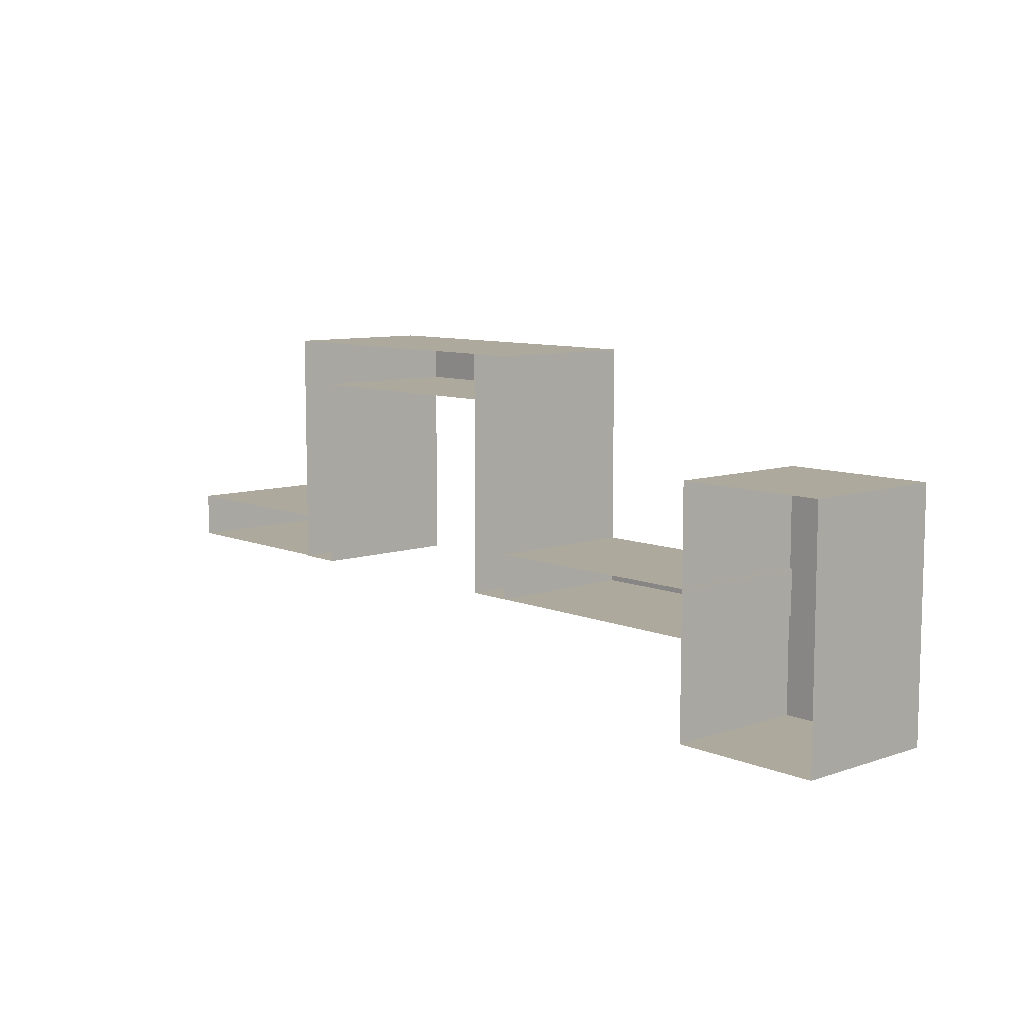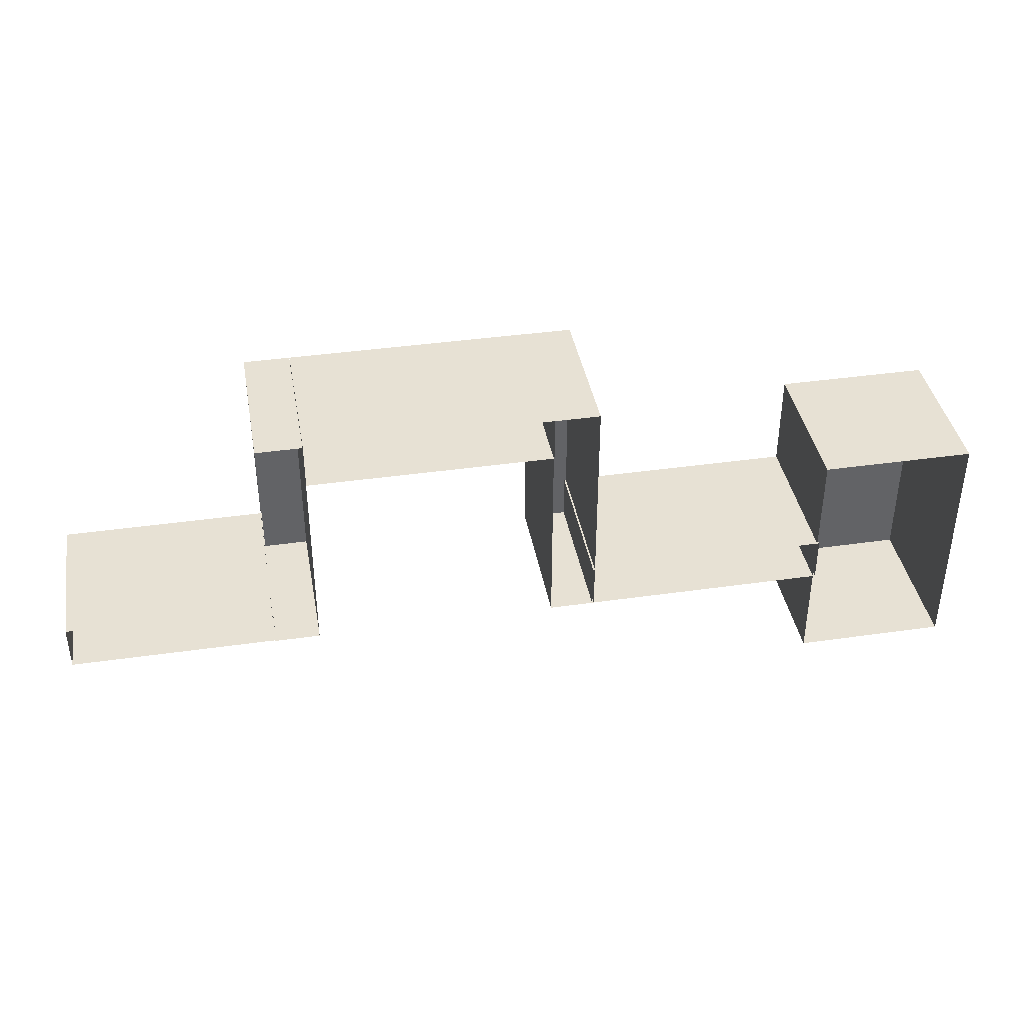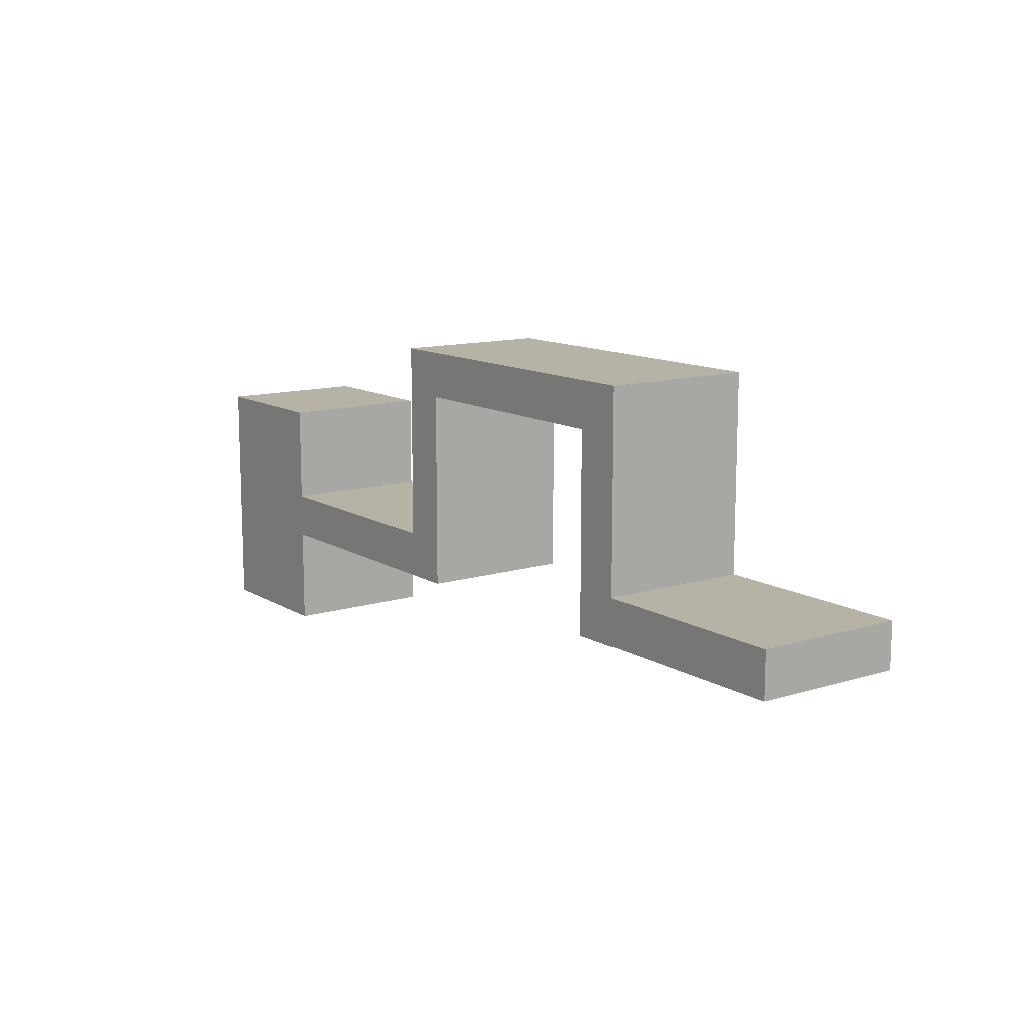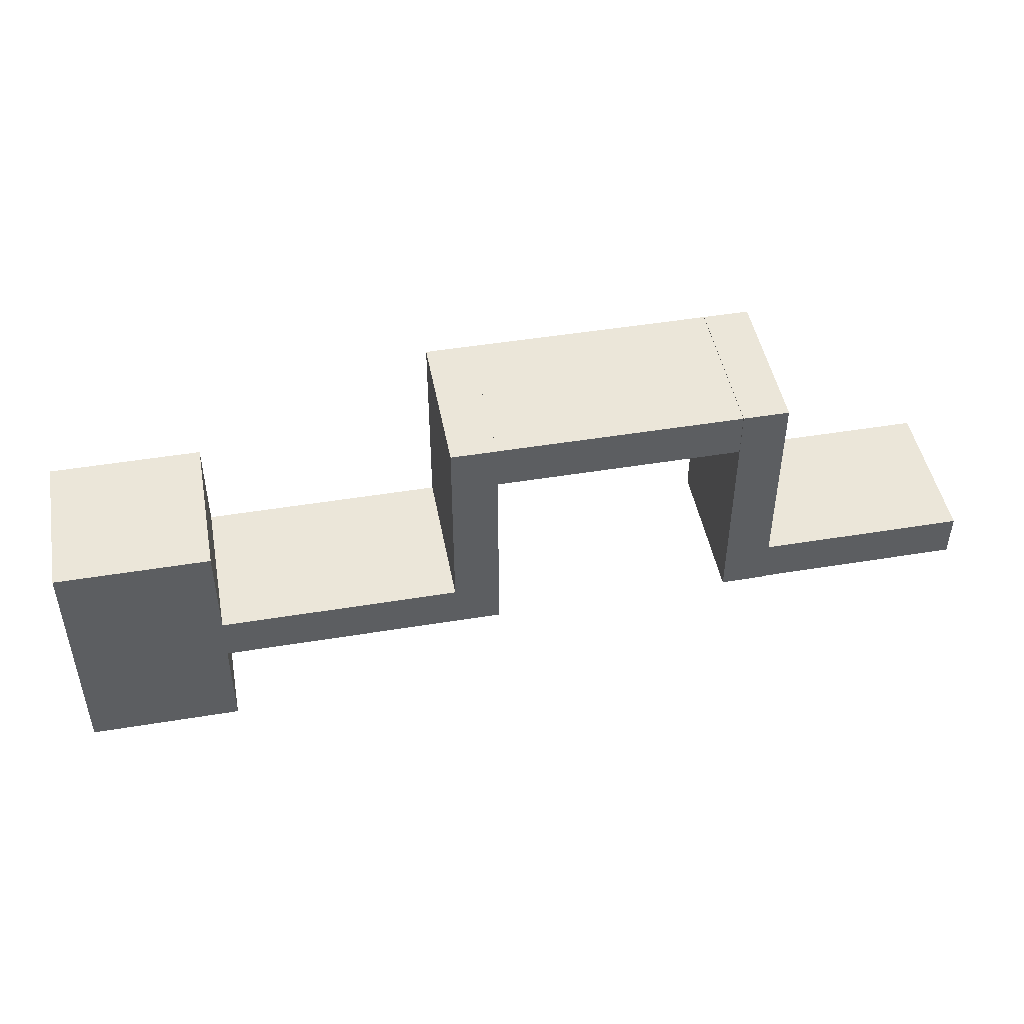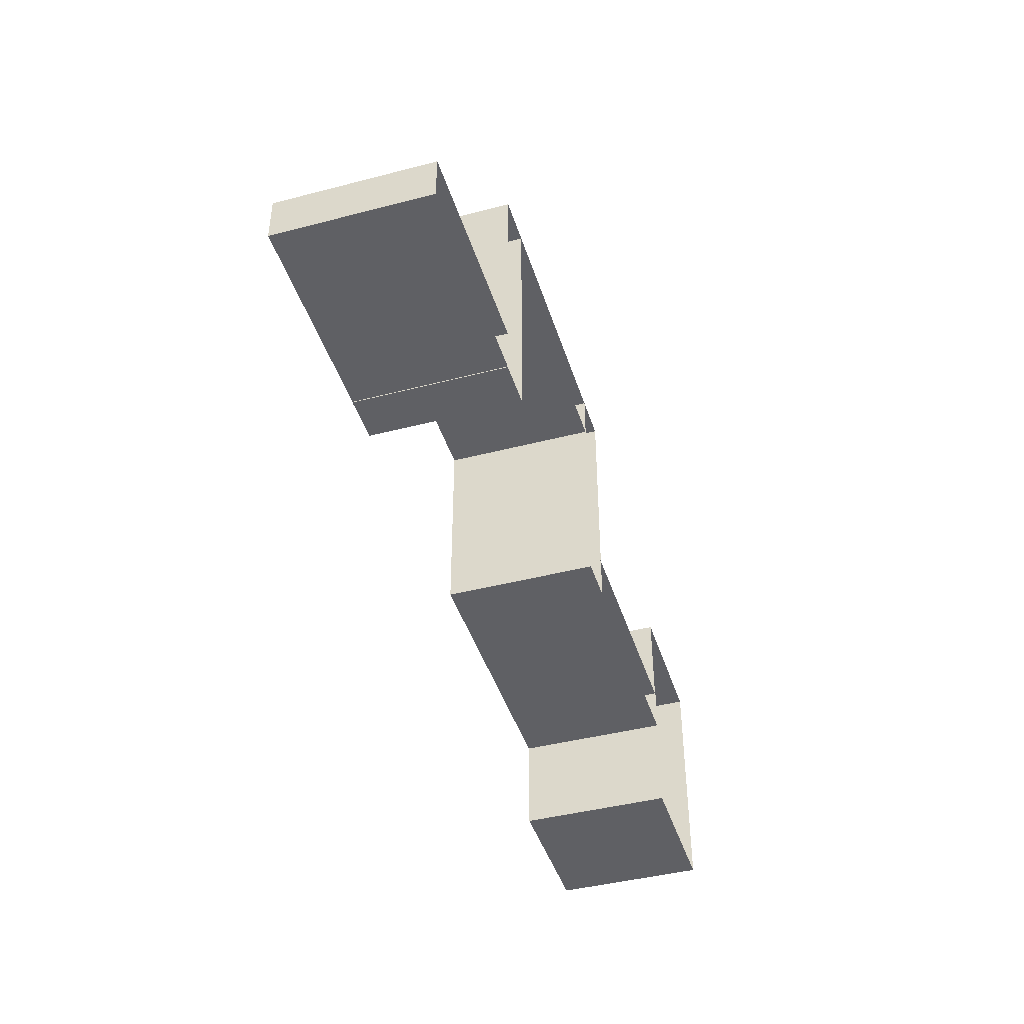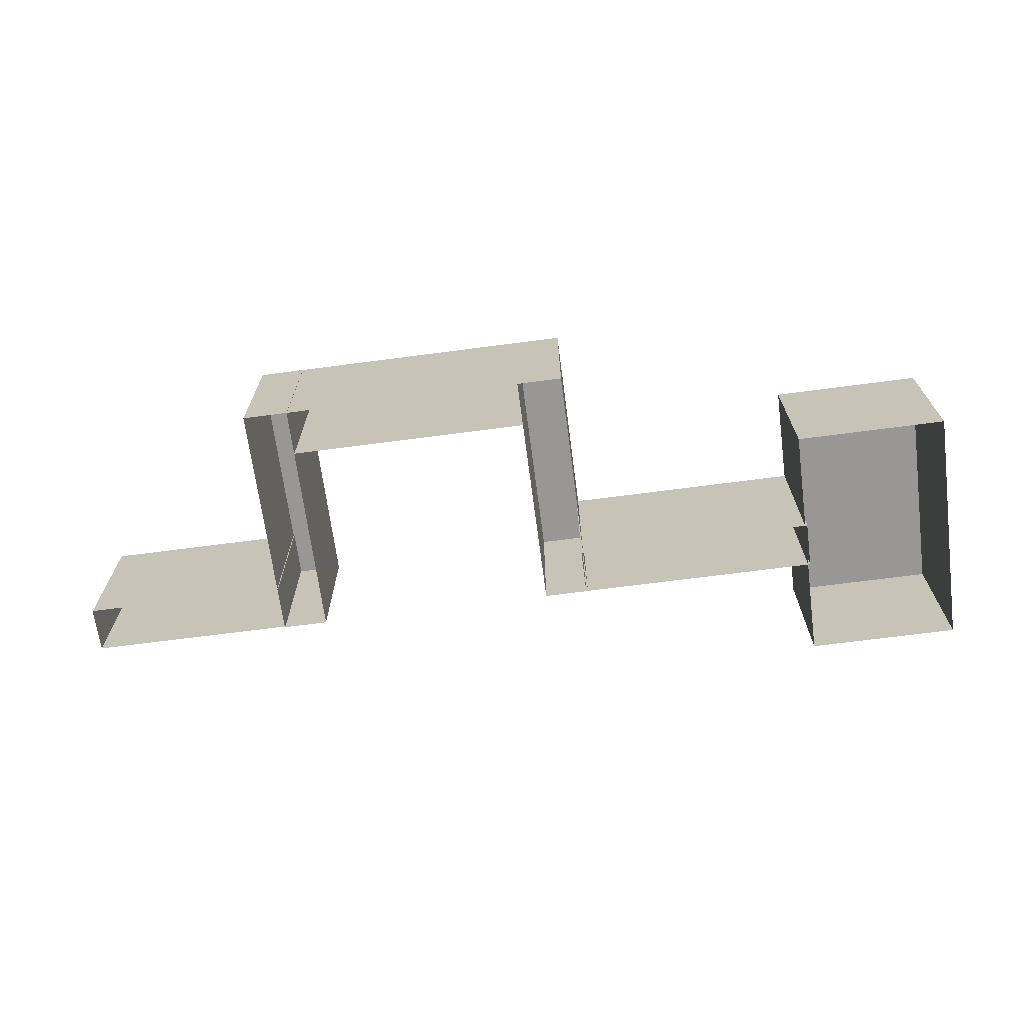
<metadata>
{"format":"obj","ext":"obj","renderer":"f3d","projection":"perspective","resolution":1024,"background":"white","views":[{"elev":8.8,"azim":47.9,"up":"+Z"},{"elev":39.5,"azim":-10.1,"up":"+Z"},{"elev":12.2,"azim":-125.9,"up":"+Z"},{"elev":47.1,"azim":169.4,"up":"+Z"},{"elev":-43.2,"azim":-72.9,"up":"+Z"},{"elev":-68.3,"azim":7.5,"up":"+Y"}]}
</metadata>
<code>
o Grass.122_Grass.062
v -233.2 3.667 -112.4
v -233.2 -4.986 -112.4
v -224.6 -4.986 -112.4
v -224.6 3.667 -112.4
f 1 2 3
f 1 3 4
o Grass.123_Grass.062
v -224.6 3.667 -126.3
v -224.6 -4.986 -126.3
v -233.2 -4.986 -126.3
v -233.2 3.667 -126.3
f 5 6 7
f 5 7 8
o Grass.124_Grass.062
v -233.2 3.667 -126.3
v -233.2 -4.986 -126.3
v -233.2 -4.986 -112.4
v -233.2 3.667 -112.4
f 9 10 11
f 9 11 12
o Grass.125_Grass.062
v -224.6 3.667 -112.4
v -224.6 -4.986 -112.4
v -224.6 -4.986 -126.3
v -224.6 3.667 -126.3
f 13 14 15
f 13 15 16
o Grass.126_Grass.062
v -233.2 3.667 -112.4
v -224.6 3.667 -112.4
v -224.6 3.667 -126.3
v -233.2 3.667 -126.3
f 17 18 19
f 17 19 20
o Grass.127_Grass.063
v -233.1 3.667 -118
v -233.1 3.667 -120.6
v -246.9 3.667 -120.6
v -246.9 3.667 -118
f 21 22 23
f 21 23 24
o Grass.128_Grass.063
v -233.1 3.667 -120.6
v -233.1 -4.986 -120.6
v -246.9 -4.986 -120.6
v -246.9 3.667 -120.6
f 25 26 27
f 25 27 28
o Grass.129_Grass.063
v -246.9 3.667 -118
v -246.9 -4.986 -118
v -233.1 -4.986 -118
v -233.1 3.667 -118
f 29 30 31
f 29 31 32
o Grass.130_Grass.063
v -246.9 3.667 -120.6
v -246.9 -4.986 -120.6
v -246.9 -4.986 -118
v -246.9 3.667 -118
f 33 34 35
f 33 35 36
o Grass.131_Grass.063
v -233.1 3.667 -118
v -233.1 -4.986 -118
v -233.1 -4.986 -120.6
v -233.1 3.667 -120.6
f 37 38 39
f 37 39 40
o Grass.132_Grass.064
v -246.8 3.667 -120.7
v -246.8 -4.986 -120.7
v -249.4 -4.986 -120.7
v -249.4 3.667 -120.7
f 41 42 43
f 41 43 44
o Grass.133_Grass.064
v -249.4 3.667 -106.8
v -249.4 -4.986 -106.8
v -246.8 -4.986 -106.8
v -246.8 3.667 -106.8
f 45 46 47
f 45 47 48
o Grass.134_Grass.064
v -246.8 3.667 -106.8
v -246.8 -4.986 -106.8
v -246.8 -4.986 -120.7
v -246.8 3.667 -120.7
f 49 50 51
f 49 51 52
o Grass.135_Grass.064
v -249.4 3.667 -120.7
v -249.4 -4.986 -120.7
v -249.4 -4.986 -106.8
v -249.4 3.667 -106.8
f 53 54 55
f 53 55 56
o Grass.136_Grass.064
v -246.8 3.667 -120.7
v -249.4 3.667 -120.7
v -249.4 3.667 -106.8
v -246.8 3.667 -106.8
f 57 58 59
f 57 59 60
o Grass.137_Grass.065
v -249.4 3.667 -106.8
v -249.4 3.667 -109.4
v -263.2 3.667 -109.4
v -263.2 3.667 -106.8
f 61 62 63
f 61 63 64
o Grass.138_Grass.065
v -249.4 3.667 -109.4
v -249.4 -4.986 -109.4
v -263.2 -4.986 -109.4
v -263.2 3.667 -109.4
f 65 66 67
f 65 67 68
o Grass.139_Grass.065
v -263.2 3.667 -106.8
v -263.2 -4.986 -106.8
v -249.4 -4.986 -106.8
v -249.4 3.667 -106.8
f 69 70 71
f 69 71 72
o Grass.140_Grass.065
v -263.2 3.667 -109.4
v -263.2 -4.986 -109.4
v -263.2 -4.986 -106.8
v -263.2 3.667 -106.8
f 73 74 75
f 73 75 76
o Grass.141_Grass.065
v -249.4 3.667 -106.8
v -249.4 -4.986 -106.8
v -249.4 -4.986 -109.4
v -249.4 3.667 -109.4
f 77 78 79
f 77 79 80
o Grass.142_Grass.066
v -263.2 3.667 -120.6
v -263.2 -4.986 -120.6
v -265.8 -4.986 -120.6
v -265.8 3.667 -120.6
f 81 82 83
f 81 83 84
o Grass.143_Grass.066
v -265.8 3.667 -106.8
v -265.8 -4.986 -106.8
v -263.2 -4.986 -106.8
v -263.2 3.667 -106.8
f 85 86 87
f 85 87 88
o Grass.144_Grass.066
v -263.2 3.667 -106.8
v -263.2 -4.986 -106.8
v -263.2 -4.986 -120.6
v -263.2 3.667 -120.6
f 89 90 91
f 89 91 92
o Grass.145_Grass.066
v -265.8 3.667 -120.6
v -265.8 -4.986 -120.6
v -265.8 -4.986 -106.8
v -265.8 3.667 -106.8
f 93 94 95
f 93 95 96
o Grass.146_Grass.066
v -263.2 3.667 -120.6
v -265.8 3.667 -120.6
v -265.8 3.667 -106.8
v -263.2 3.667 -106.8
f 97 98 99
f 97 99 100
o Grass.147_Grass.067
v -277.5 3.667 -120.6
v -277.5 3.667 -118
v -265.8 3.667 -118
v -265.8 3.667 -120.6
f 101 102 103
f 101 103 104
o Grass.148_Grass.067
v -277.5 3.667 -118
v -277.5 -4.986 -118
v -265.8 -4.986 -118
v -265.8 3.667 -118
f 105 106 107
f 105 107 108
o Grass.149_Grass.067
v -265.8 3.667 -120.6
v -265.8 -4.986 -120.6
v -277.5 -4.986 -120.6
v -277.5 3.667 -120.6
f 109 110 111
f 109 111 112
o Grass.150_Grass.067
v -265.8 3.667 -118
v -265.8 -4.986 -118
v -265.8 -4.986 -120.6
v -265.8 3.667 -120.6
f 113 114 115
f 113 115 116
o Grass.151_Grass.067
v -277.5 3.667 -120.6
v -277.5 -4.986 -120.6
v -277.5 -4.986 -118
v -277.5 3.667 -118
f 117 118 119
f 117 119 120

</code>
